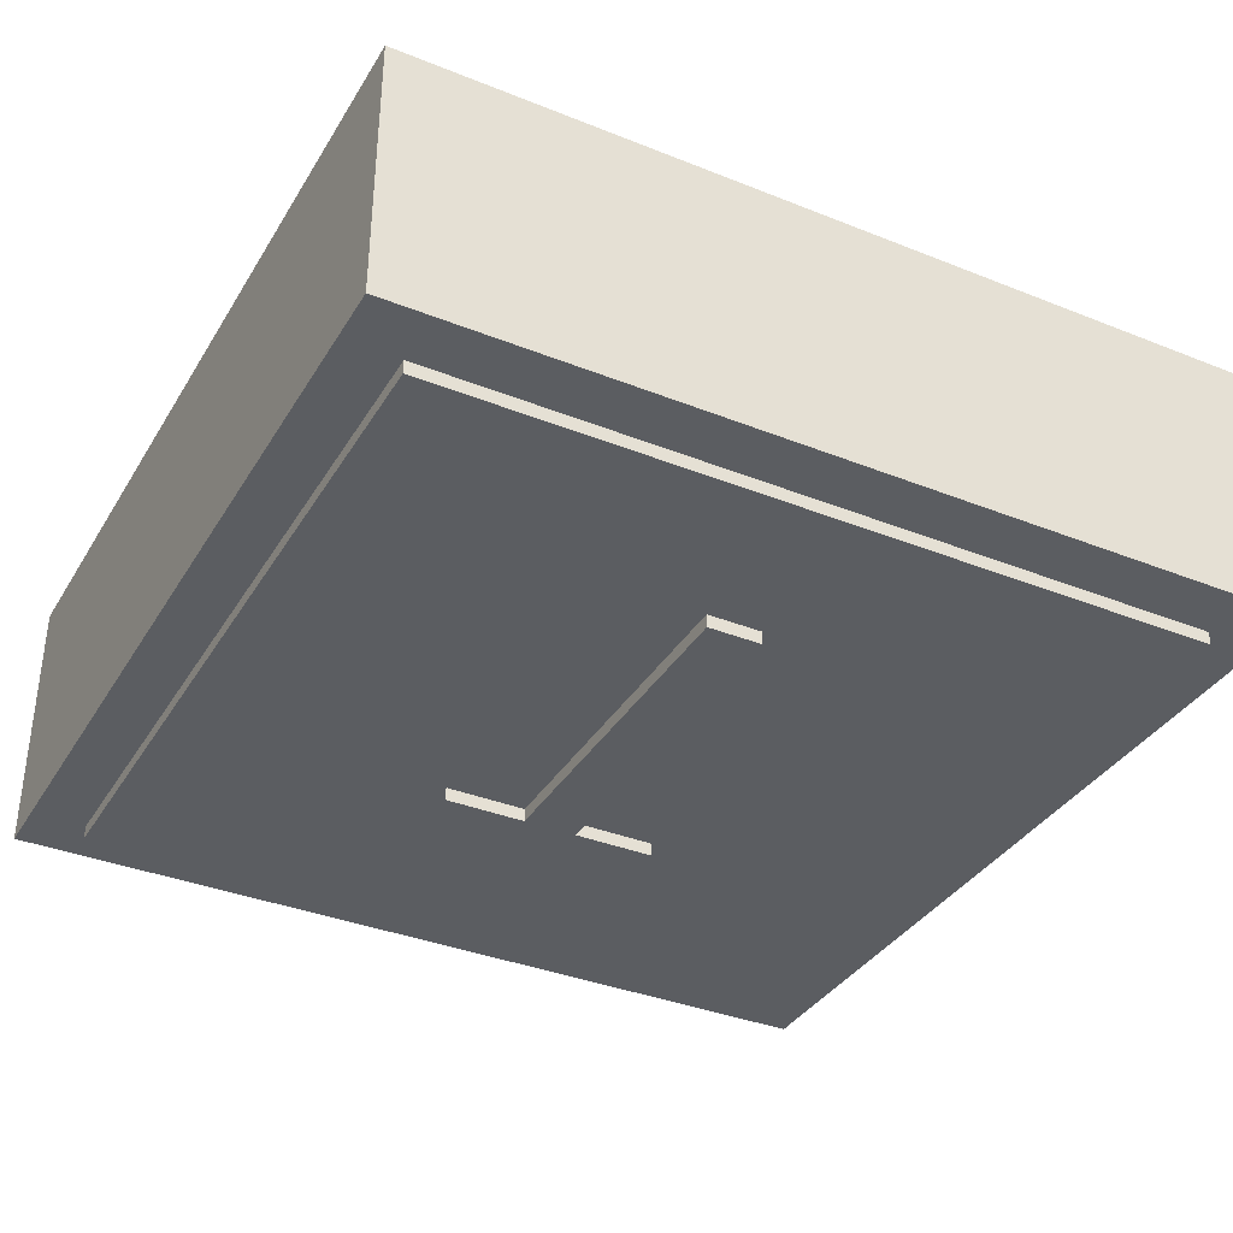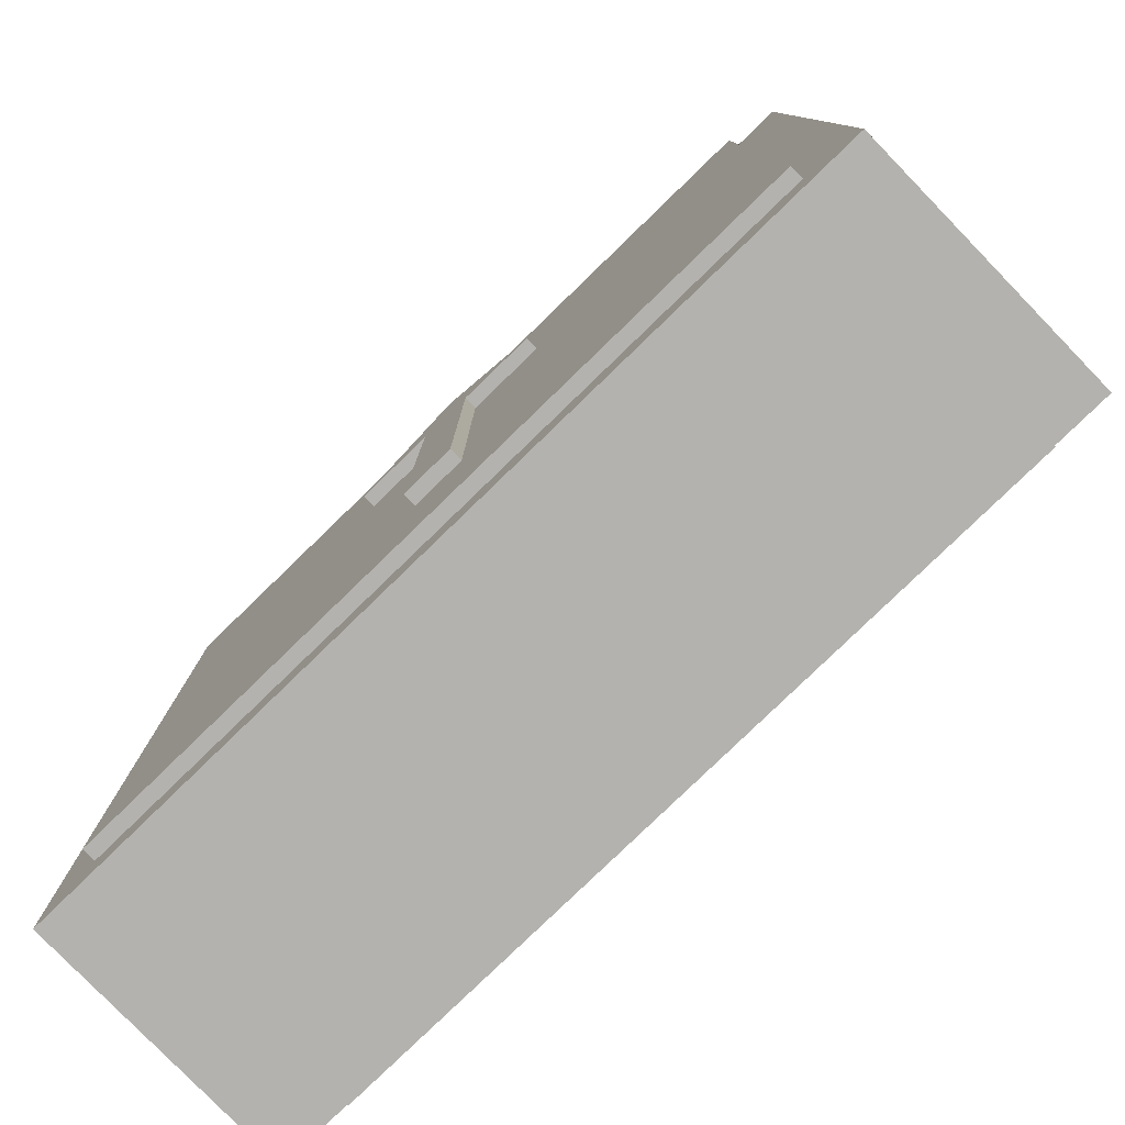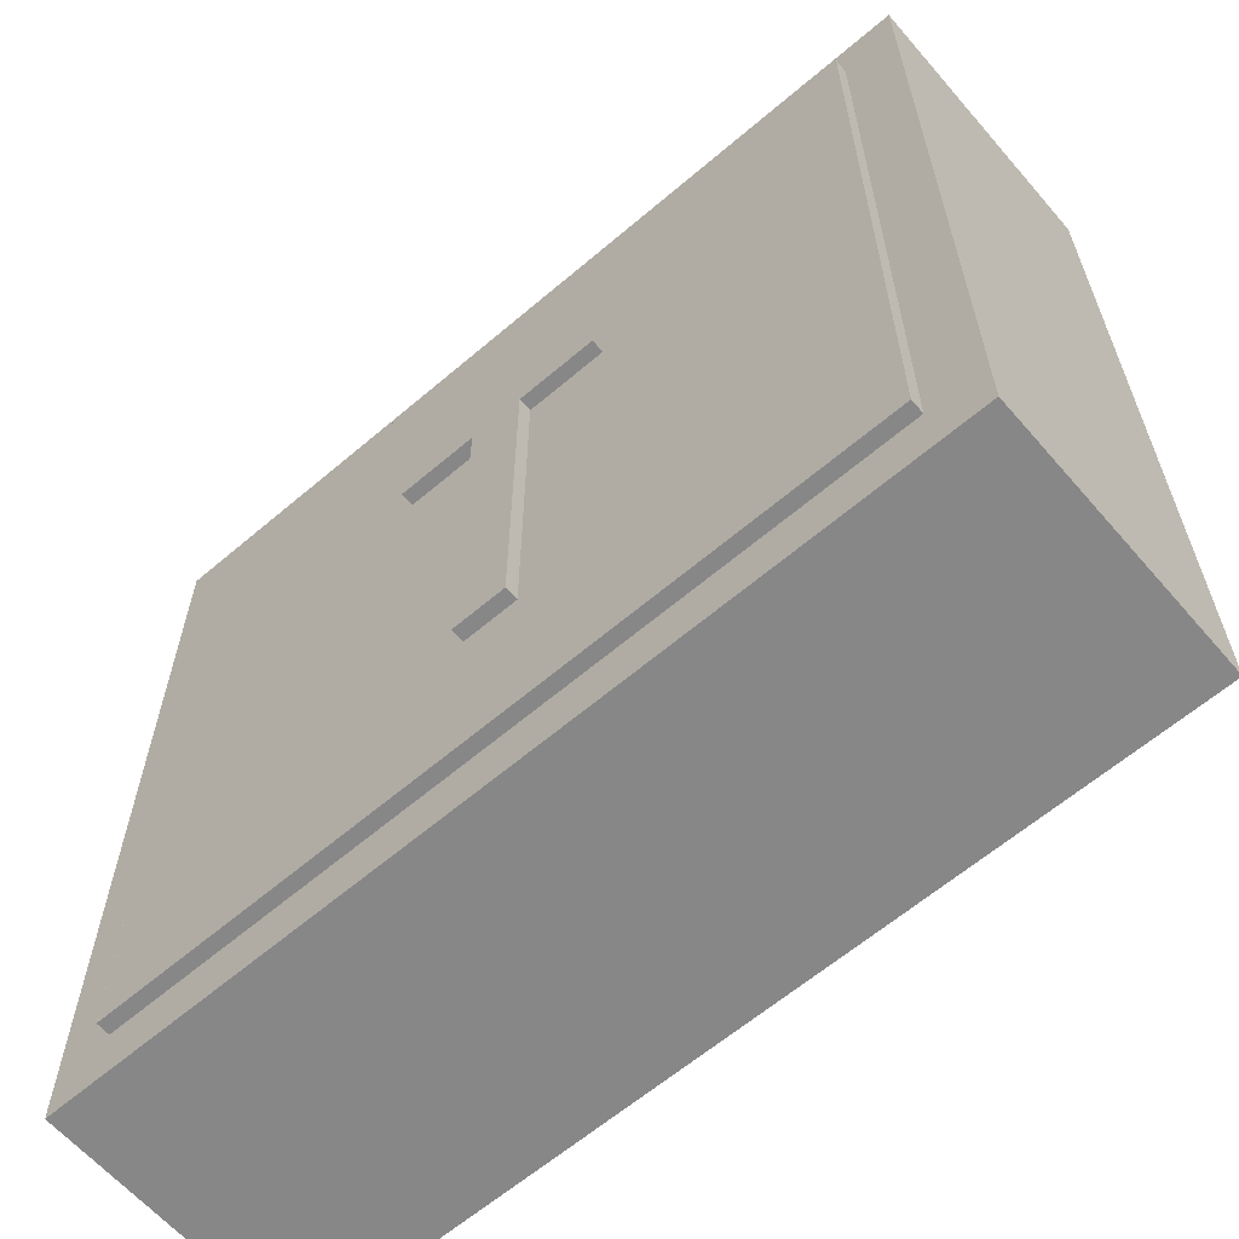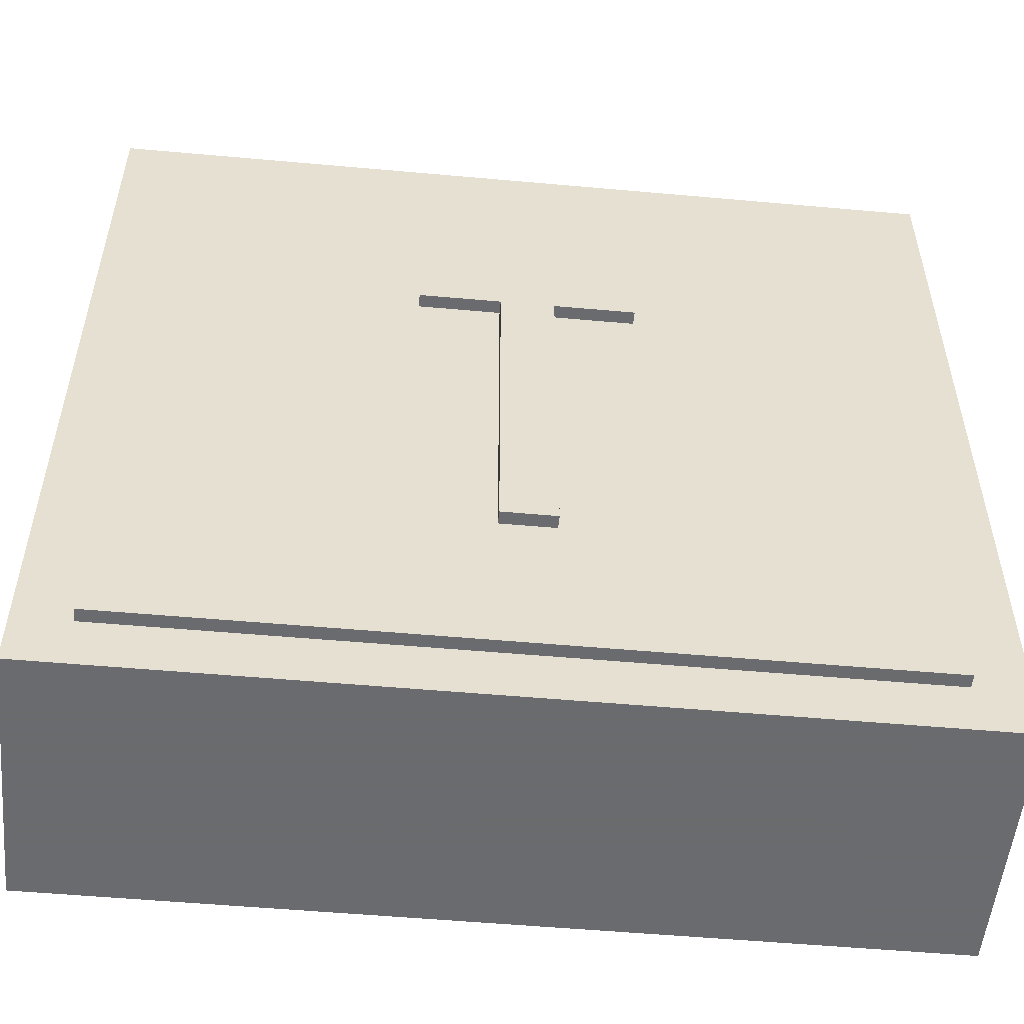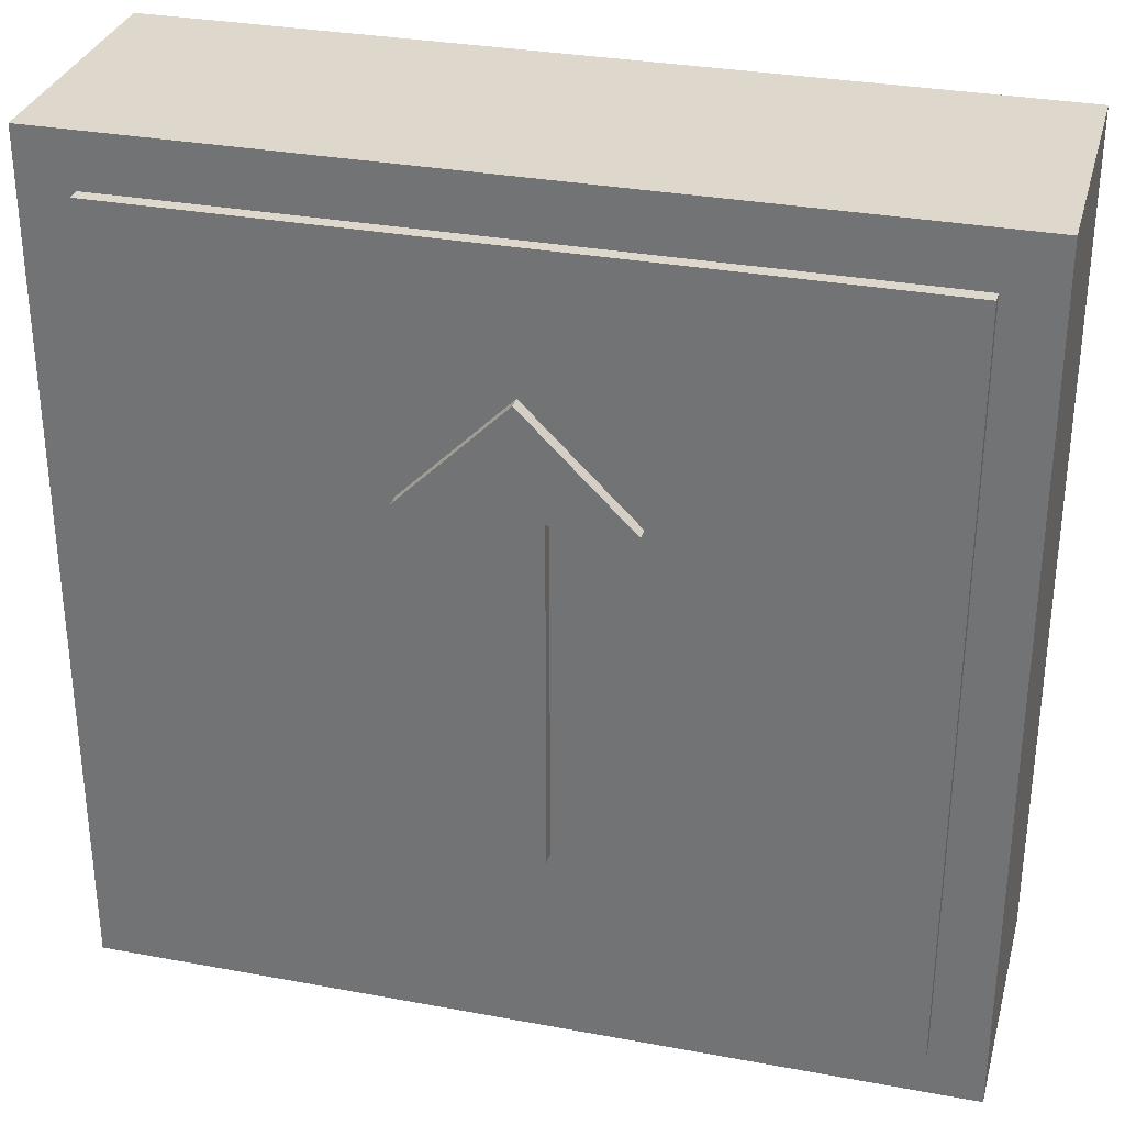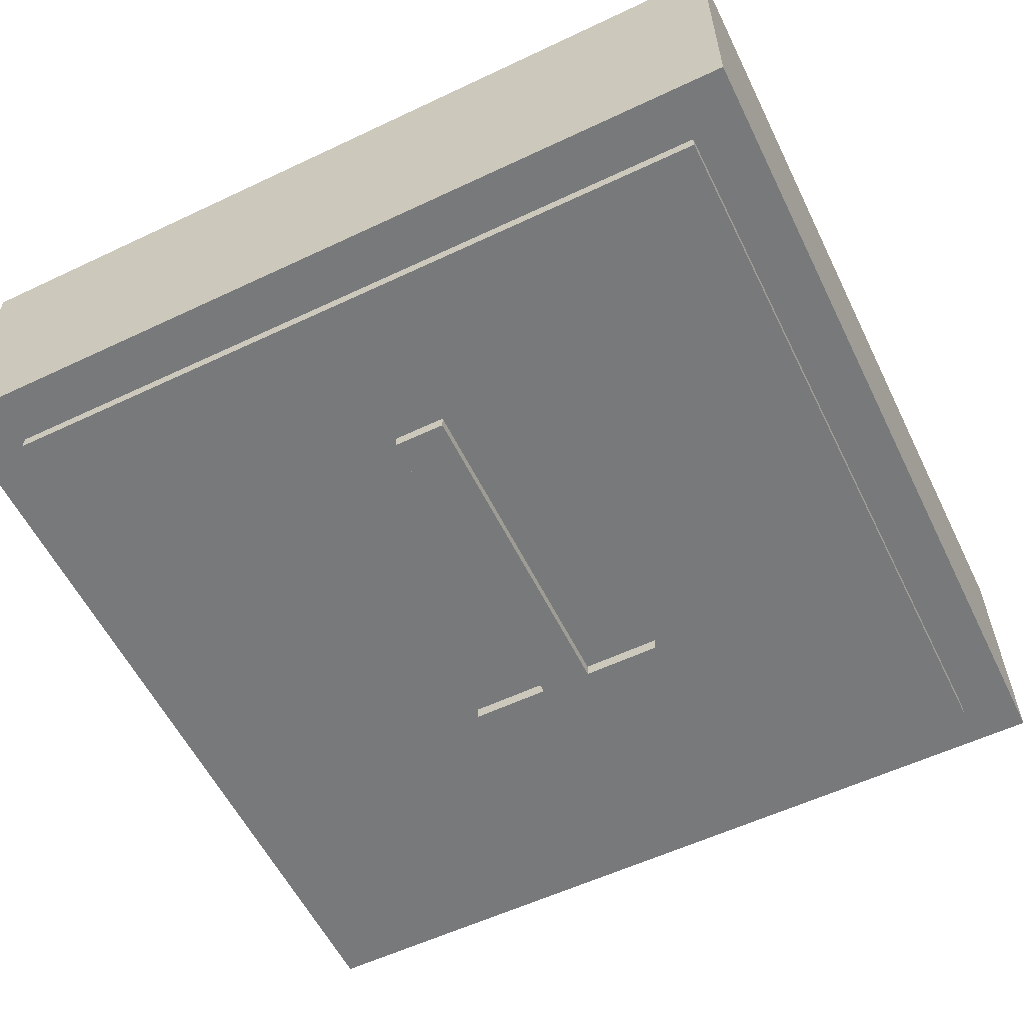
<metadata>
{"format":"obj","ext":"obj","renderer":"f3d","projection":"perspective","resolution":1024,"background":"white","views":[{"elev":-36.1,"azim":-27.6,"up":"+Z"},{"elev":-79.7,"azim":-135.9,"up":"+Y"},{"elev":-62.6,"azim":-139.2,"up":"+Y"},{"elev":-53.3,"azim":174.5,"up":"+Y"},{"elev":31.5,"azim":-165.3,"up":"+Y"},{"elev":-57.7,"azim":26.1,"up":"+Z"}]}
</metadata>
<code>
v 0.7214 0.4551 0.1
v 0.7214 -0.1938 0.1
v 0.07225 -0.1938 0.1
v 0.07225 0.4551 0.1
v 0.7214 0.4551 -0.1
v 0.7214 -0.1938 -0.1
v 0.07225 -0.1938 -0.1
v 0.07225 0.4551 -0.1
v 0.7214 0.4551 -0.1
v 0.7214 0.4551 0.1
v 0.7214 -0.1938 -0.1
v 0.7214 -0.1938 0.1
v 0.07225 -0.1938 -0.1
v 0.07225 -0.1938 0.1
v 0.07225 0.4551 -0.1
v 0.07225 0.4551 0.1
f 3 1 4
f 3 2 1
f 7 8 5
f 7 5 6
f 10 12 11 9
f 12 14 13 11
f 14 16 15 13
f 16 10 9 15
v 0.6807 0.4145 0.11
v 0.6807 -0.1532 0.11
v 0.1129 -0.1532 0.11
v 0.1129 0.4145 0.11
v 0.6807 0.4145 -0.11
v 0.6807 -0.1532 -0.11
v 0.1129 -0.1532 -0.11
v 0.1129 0.4145 -0.11
v 0.6807 0.4145 -0.11
v 0.6807 0.4145 0.11
v 0.6807 -0.1532 -0.11
v 0.6807 -0.1532 0.11
v 0.1129 -0.1532 -0.11
v 0.1129 -0.1532 0.11
v 0.1129 0.4145 -0.11
v 0.1129 0.4145 0.11
f 19 17 20
f 19 18 17
f 23 24 21
f 23 21 22
f 26 28 27 25
f 28 30 29 27
f 30 32 31 29
f 32 26 25 31
v 0.3968 0.3132 0.12
v 0.4778 0.2319 0.12
v 0.4169 0.2319 0.12
v 0.4169 -0.0316 0.12
v 0.3765 -0.0316 0.12
v 0.3765 0.2319 0.12
v 0.3155 0.2319 0.12
v 0.3968 0.3132 -0.12
v 0.4778 0.2319 -0.12
v 0.4169 0.2319 -0.12
v 0.4169 -0.0316 -0.12
v 0.3765 -0.0316 -0.12
v 0.3765 0.2319 -0.12
v 0.3155 0.2319 -0.12
v 0.3968 0.3132 -0.12
v 0.3968 0.3132 0.12
v 0.4778 0.2319 -0.12
v 0.4778 0.2319 0.12
v 0.4169 0.2319 -0.12
v 0.4169 0.2319 0.12
v 0.4169 -0.0316 -0.12
v 0.4169 -0.0316 0.12
v 0.3765 -0.0316 -0.12
v 0.3765 -0.0316 0.12
v 0.3765 0.2319 -0.12
v 0.3765 0.2319 0.12
v 0.3155 0.2319 -0.12
v 0.3155 0.2319 0.12
f 39 34 33
f 38 34 39
f 37 35 38
f 35 34 38
f 37 36 35
f 46 40 41
f 45 46 41
f 44 45 42
f 42 45 41
f 44 42 43
f 48 50 49 47
f 50 52 51 49
f 52 54 53 51
f 54 56 55 53
f 56 58 57 55
f 58 60 59 57
f 60 48 47 59

</code>
